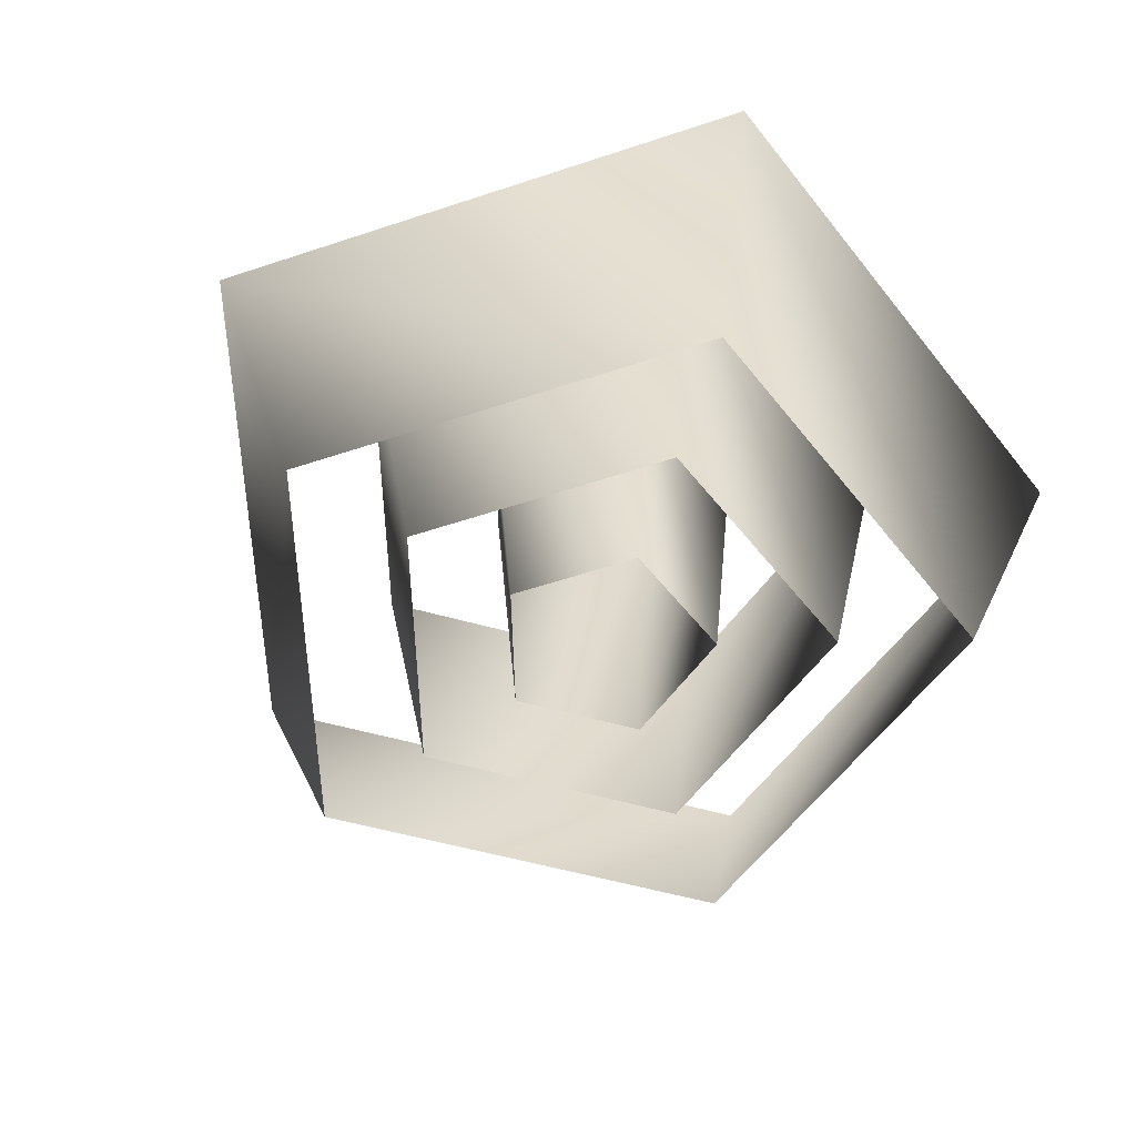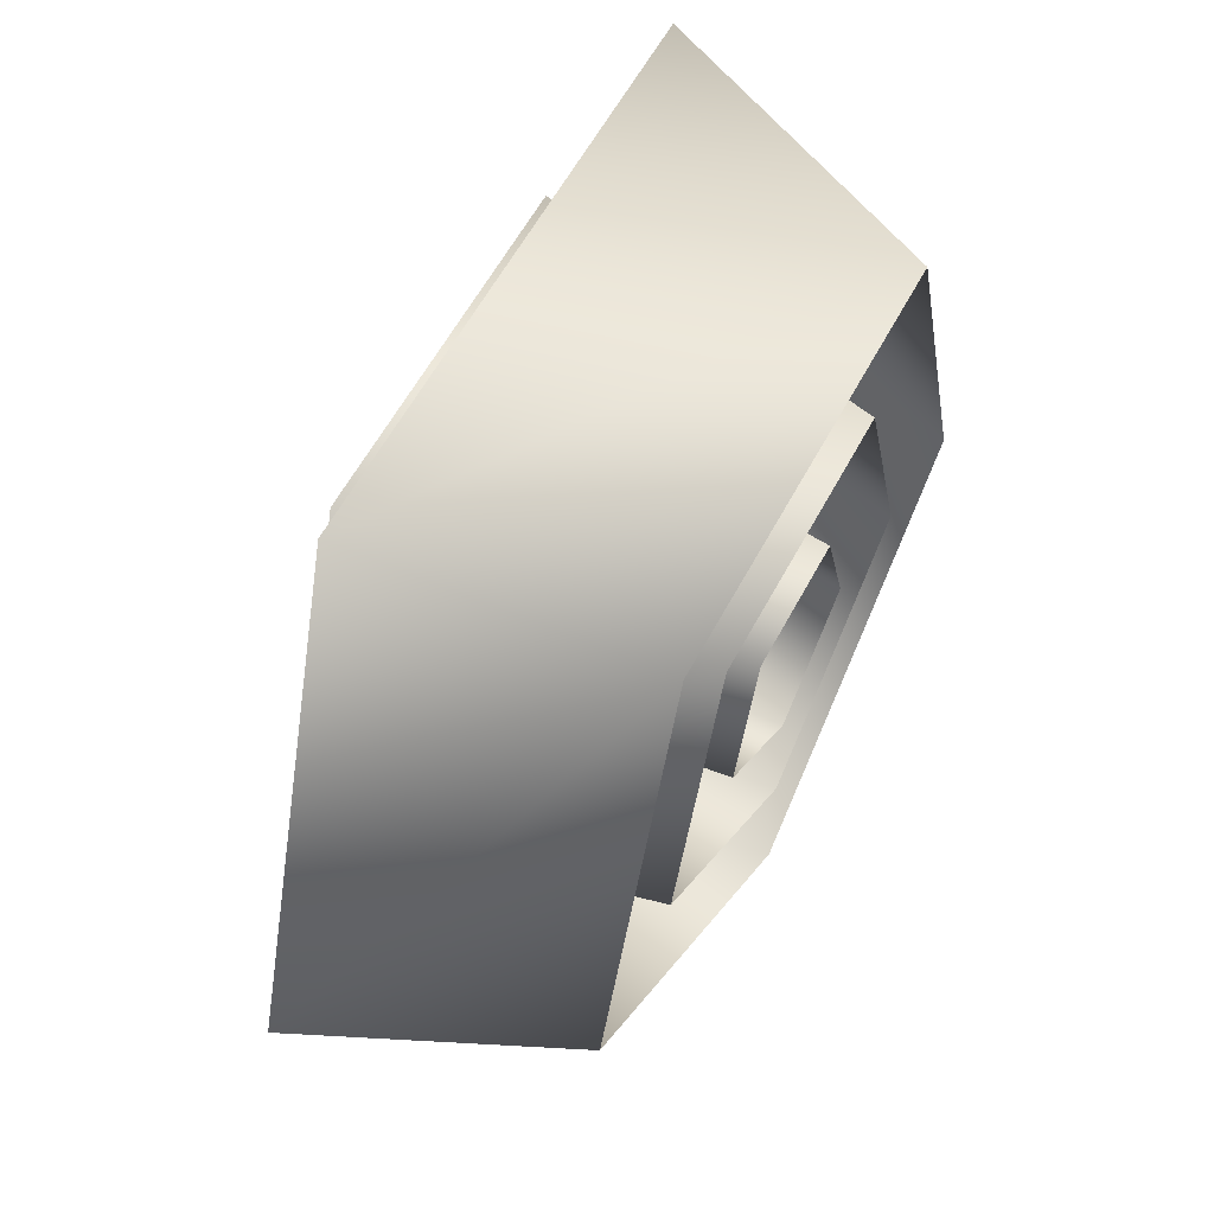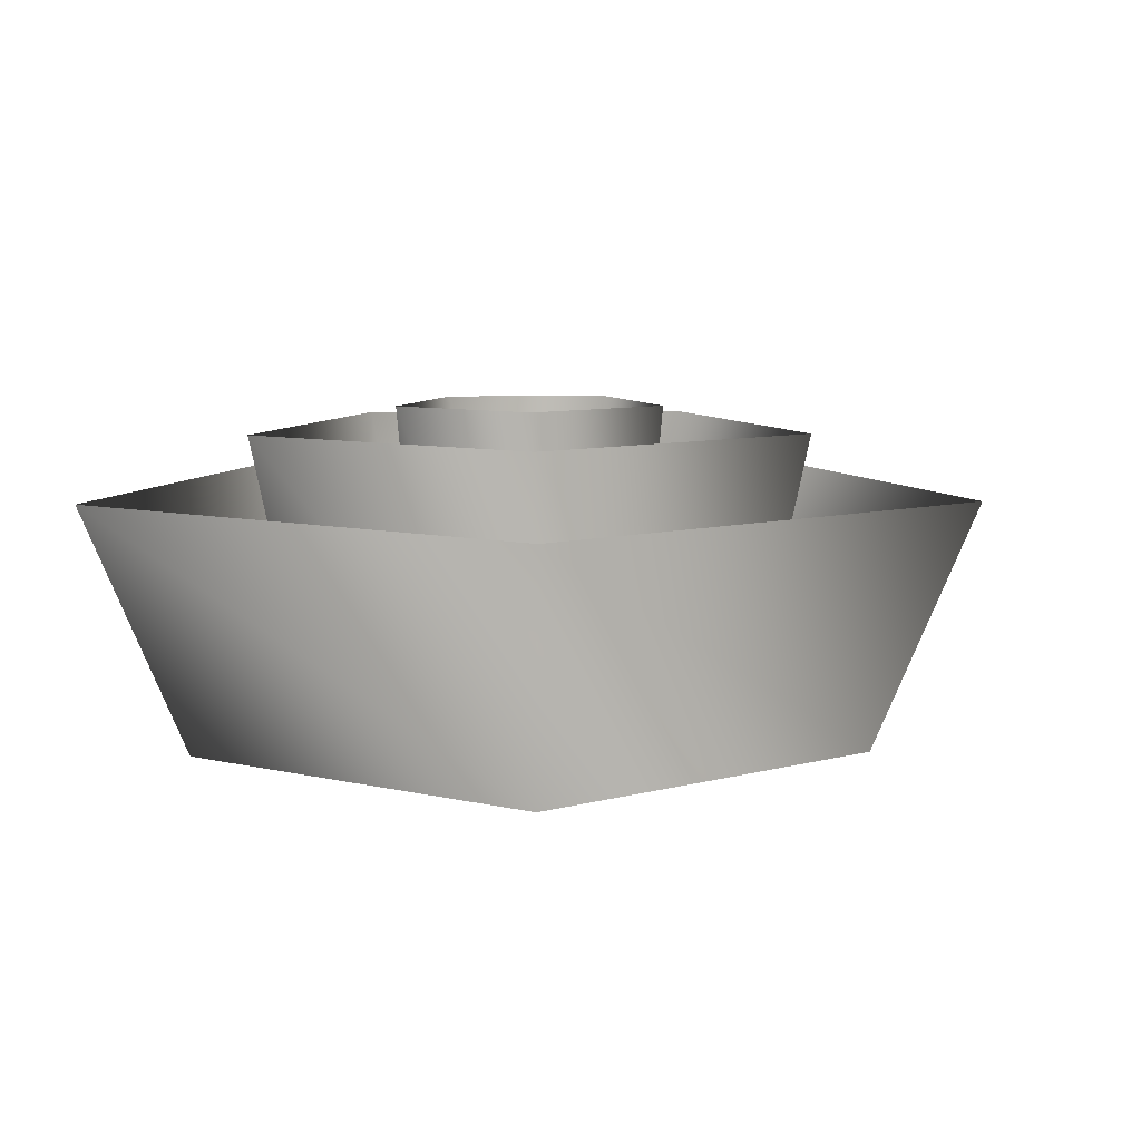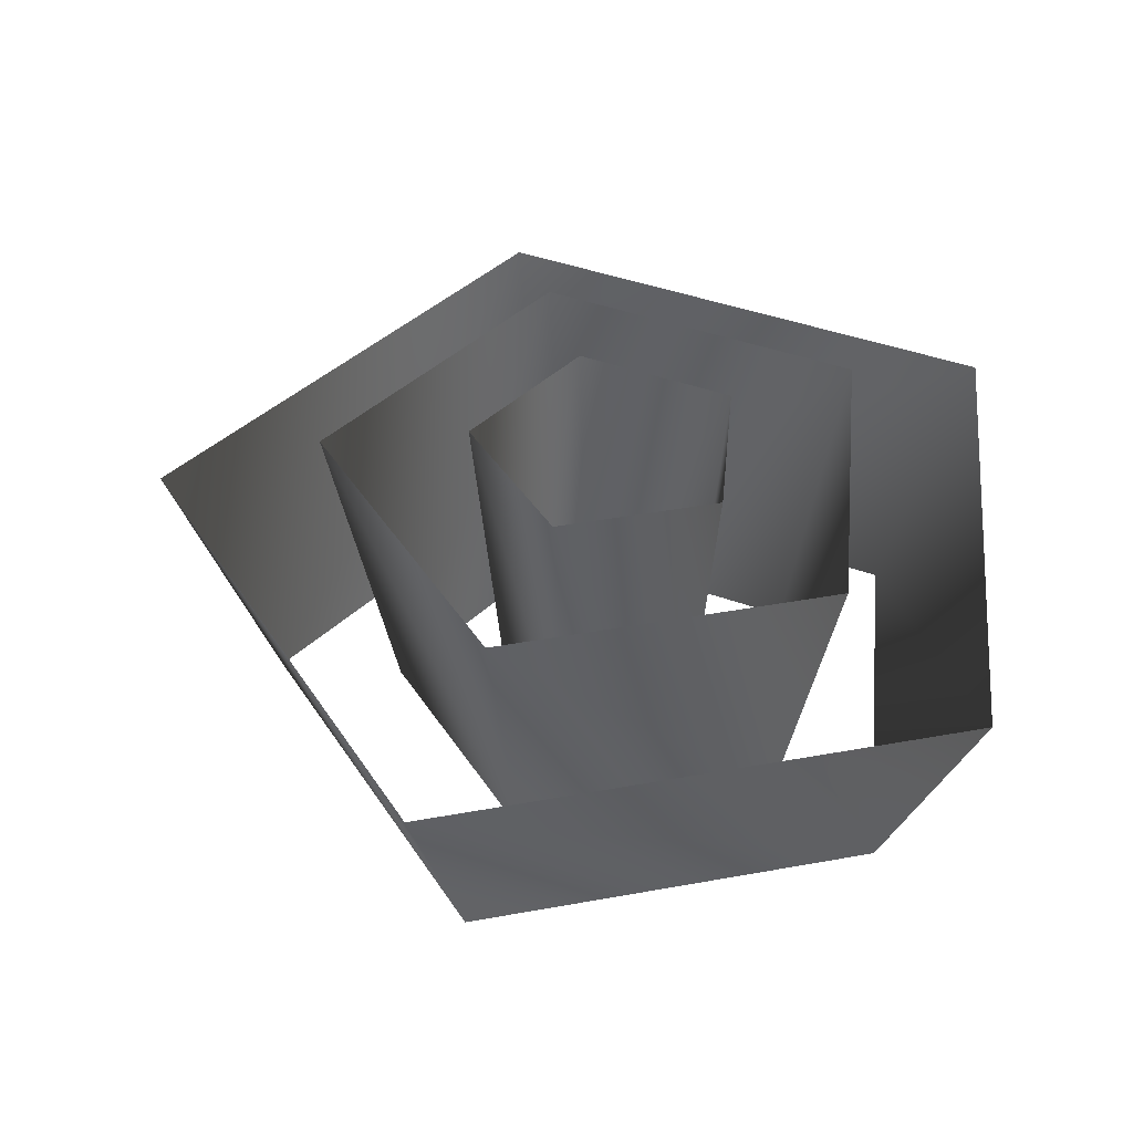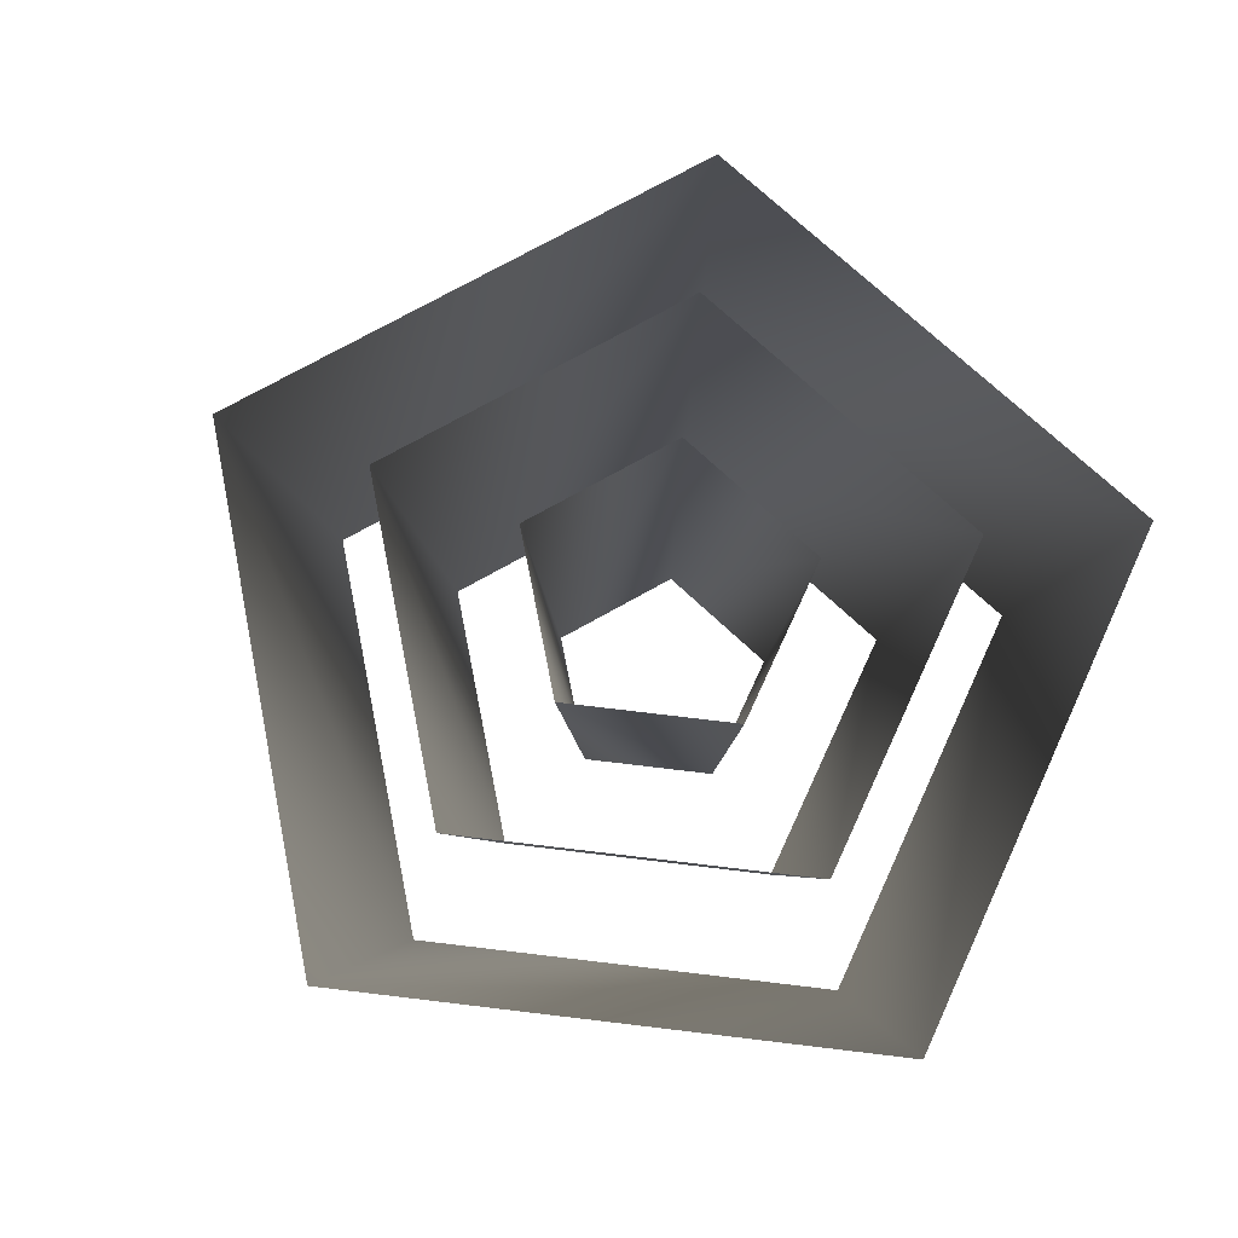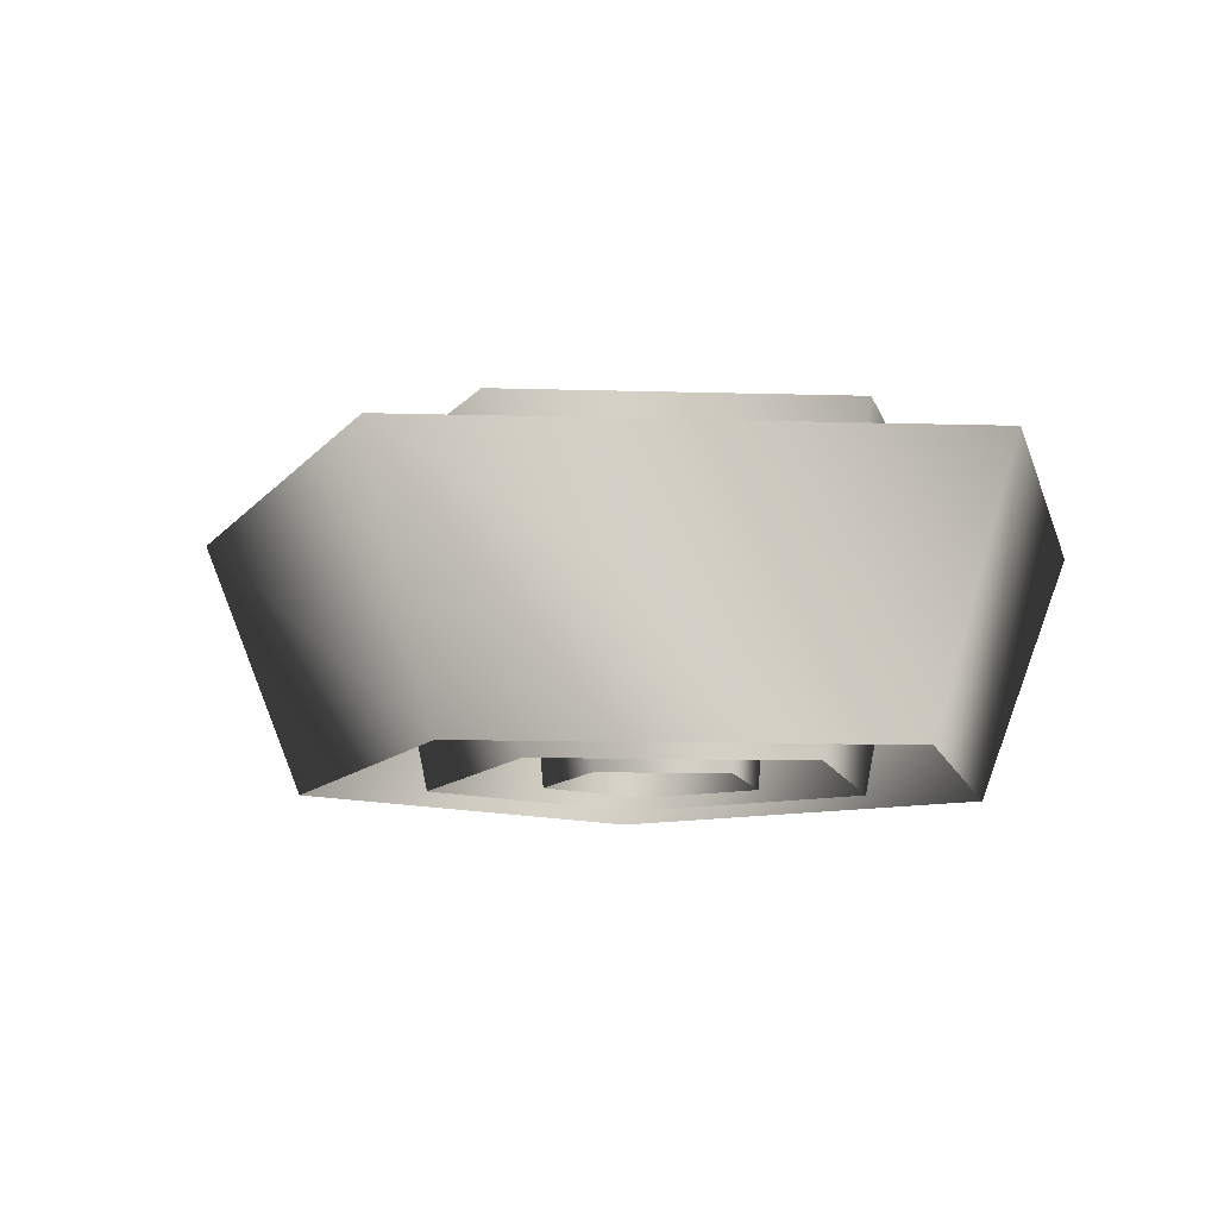
<metadata>
{"format":"obj","ext":"obj","renderer":"f3d","projection":"perspective","resolution":1024,"background":"white","views":[{"elev":-55.1,"azim":-52.6,"up":"+Y"},{"elev":58.4,"azim":-62.3,"up":"+Z"},{"elev":7.8,"azim":106.1,"up":"+Y"},{"elev":42.1,"azim":-84.3,"up":"+Y"},{"elev":74.6,"azim":-65.2,"up":"+Y"},{"elev":-11.0,"azim":-76.2,"up":"+Y"}]}
</metadata>
<code>
o wetlandgrass04
v -0.4663 0 0.6846
v -0.7667 0 -0.2399
v -1.001 0.5927 -0.316
v -0.1289 0 0.2201
v -0.2208 0 -0.06254
v -0.2923 0.7955 -0.08578
v -0.1731 0.7955 0.281
v 0.1683 0 0.2201
v 0.2125 0.7955 0.281
v 0.2601 0 -0.06254
v 0.3317 0.7955 -0.08578
v 0.01969 0 -0.2372
v 0.01969 0.7955 -0.3125
v -0.2208 0 -0.06254
v -0.2923 0.7955 -0.08578
v -0.2879 0 0.439
v -0.478 0 -0.1461
v -0.6261 0.7374 -0.1942
v -0.3794 0.7374 0.5649
v 0.3273 0 0.439
v 0.4188 0.7374 0.5649
v 0.5174 0 -0.1461
v 0.6655 0.7374 -0.1942
v 0.01969 0 -0.5078
v 0.01969 0.7374 -0.6635
v -0.478 0 -0.1461
v -0.6261 0.7374 -0.1942
v 0.01969 0.5927 -1.057
v -1.001 0.5927 -0.316
v -0.7667 0 -0.2399
v 0.01969 0 -0.8113
v 1.04 0.5927 -0.316
v 0.8061 0 -0.2399
v 0.6503 0.5927 0.8836
v 0.5057 0 0.6846
v -0.6109 0.5927 0.8836
g Geoset0
f 1 2 3
f 4 5 6
f 6 7 4
f 8 4 7
f 7 9 8
f 10 8 9
f 9 11 10
f 12 10 11
f 11 13 12
f 14 12 13
f 13 15 14
f 16 17 18
f 18 19 16
f 20 16 19
f 19 21 20
f 22 20 21
f 21 23 22
f 24 22 23
f 23 25 24
f 26 24 25
f 25 27 26
f 28 29 30
f 30 31 28
f 32 28 31
f 31 33 32
f 34 32 33
f 33 35 34
f 36 34 35
f 35 1 36
f 3 36 1

</code>
